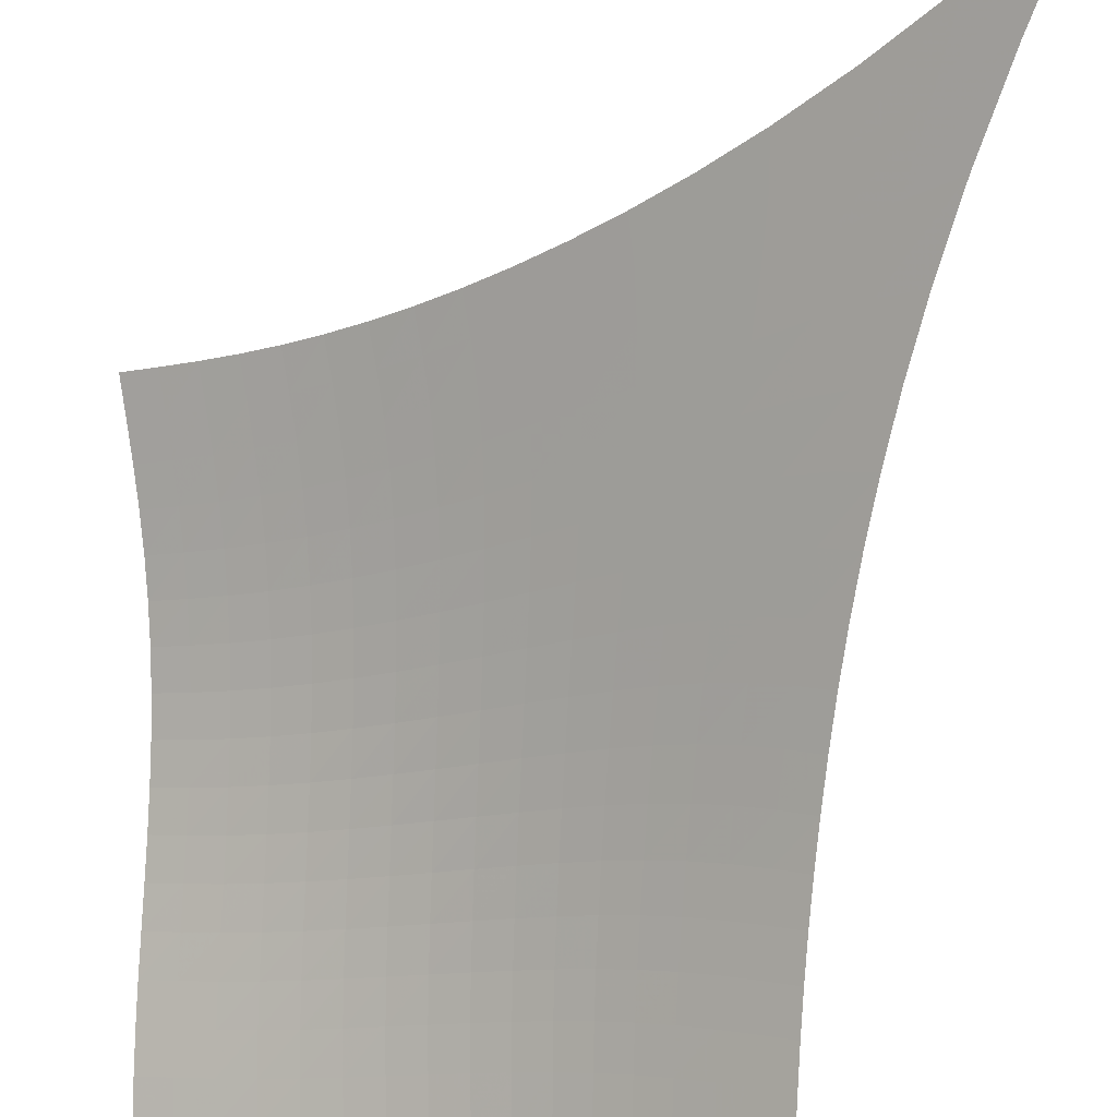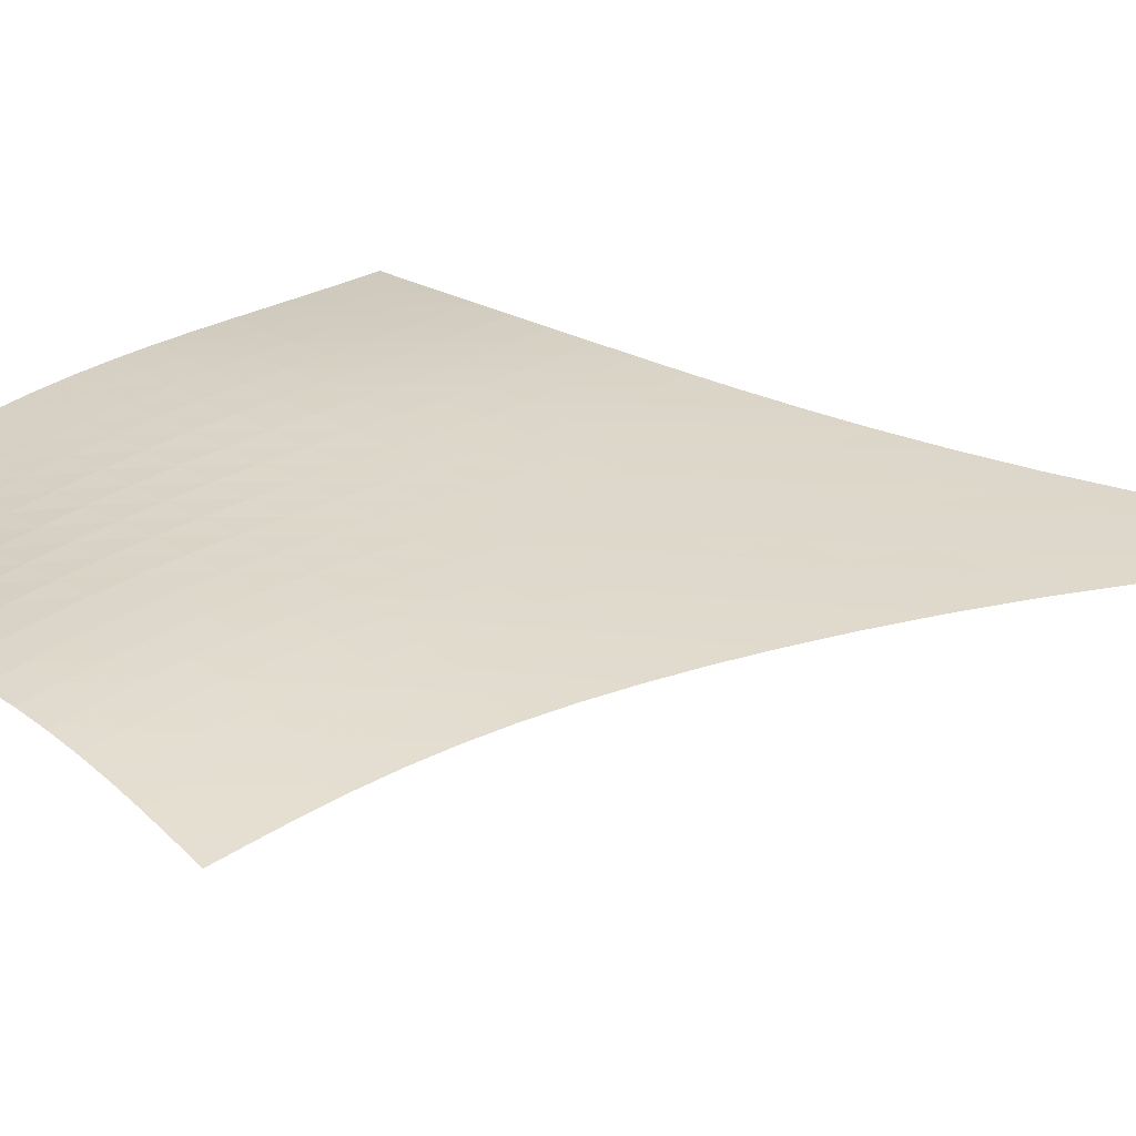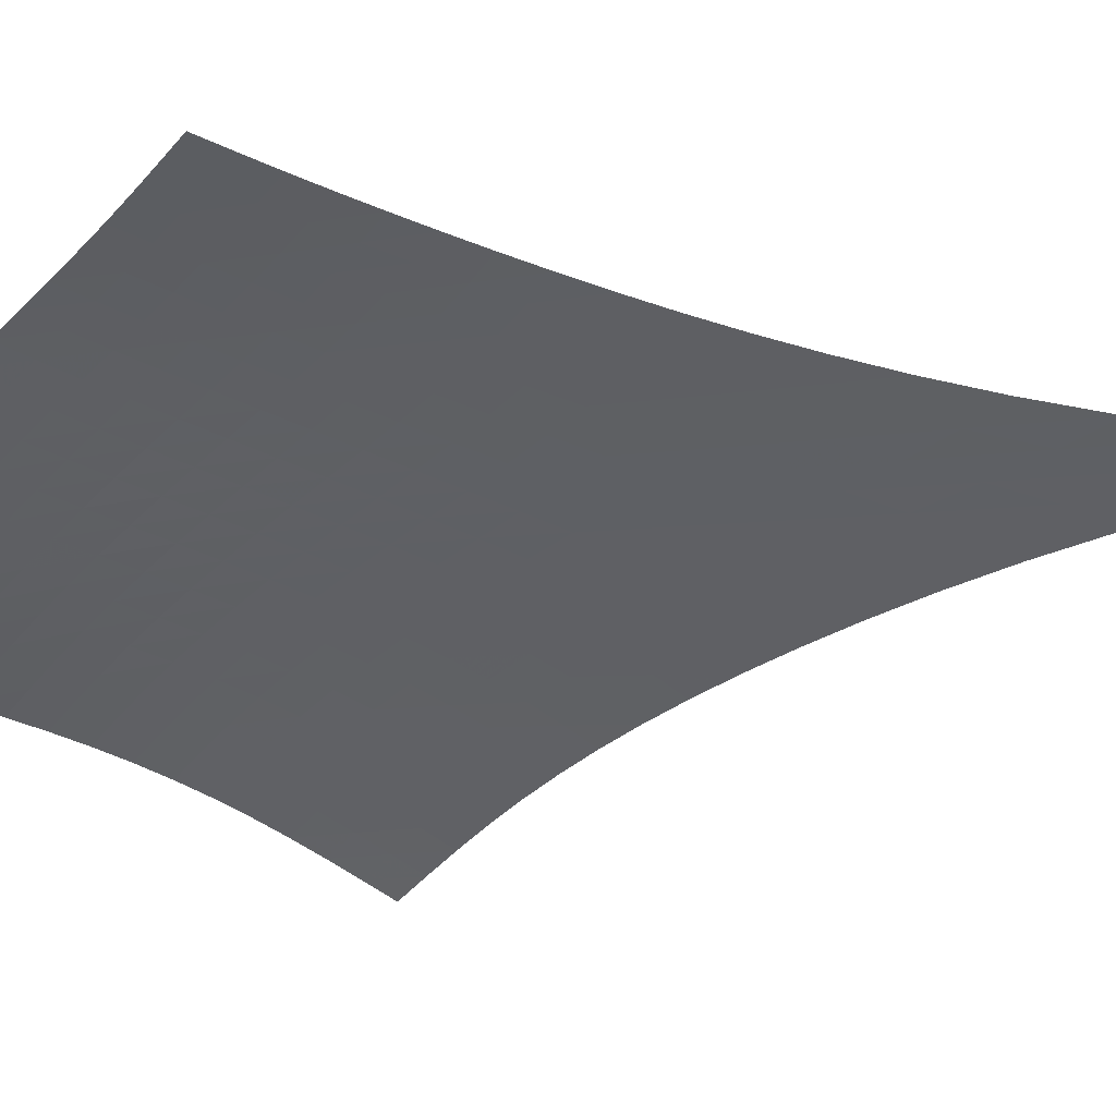
<metadata>
{"format":"obj","ext":"obj","renderer":"f3d","projection":"perspective","resolution":1024,"background":"white","views":[{"elev":-53.4,"azim":152.2,"up":"+Z"},{"elev":76.6,"azim":97.7,"up":"+Z"},{"elev":2.2,"azim":101.4,"up":"+Z"}]}
</metadata>
<code>
v -6.497 -0.04241 6.497
v 1.561 -17.62 11.2
v -11.2 -17.62 -1.561
v -3.541 -26.82 3.541
v -10.93 -17.03 -1.06
v -10.66 -16.42 -0.5607
v -10.39 -15.79 -0.06659
v -10.12 -15.12 0.4193
v -9.836 -14.42 0.8956
v -9.55 -13.67 1.363
v -9.255 -12.87 1.825
v -8.954 -12.01 2.284
v -8.647 -11.08 2.745
v -8.336 -10.07 3.215
v -8.022 -8.944 3.698
v -7.707 -7.685 4.199
v -7.391 -6.242 4.724
v -7.08 -4.542 5.28
v -6.78 -2.488 5.872
v -5.872 -2.488 6.78
v -5.28 -4.542 7.08
v -4.724 -6.242 7.391
v -4.199 -7.685 7.707
v -3.698 -8.944 8.022
v -3.215 -10.07 8.336
v -2.745 -11.08 8.647
v -2.284 -12.01 8.954
v -1.825 -12.87 9.255
v -1.363 -13.67 9.55
v -0.8956 -14.42 9.836
v -0.4193 -15.12 10.12
v 0.06659 -15.79 10.39
v 0.5607 -16.42 10.66
v 1.06 -17.03 10.93
v 1.138 -18.17 10.78
v 0.7222 -18.71 10.36
v 0.32 -19.26 9.943
v -0.06542 -19.82 9.531
v -0.4321 -20.4 9.116
v -0.779 -20.98 8.69
v -1.105 -21.57 8.25
v -1.412 -22.17 7.79
v -1.7 -22.77 7.307
v -1.972 -23.37 6.803
v -2.231 -23.97 6.278
v -2.483 -24.55 5.737
v -2.735 -25.13 5.186
v -2.992 -25.7 4.631
v -3.261 -26.26 4.081
v -4.081 -26.26 3.261
v -4.631 -25.7 2.992
v -5.186 -25.13 2.735
v -5.737 -24.55 2.483
v -6.278 -23.97 2.231
v -6.803 -23.37 1.972
v -7.307 -22.77 1.7
v -7.79 -22.17 1.412
v -8.25 -21.57 1.105
v -8.69 -20.98 0.779
v -9.116 -20.4 0.4321
v -9.531 -19.82 0.06542
v -9.943 -19.26 -0.32
v -10.36 -18.71 -0.7222
v -10.78 -18.17 -1.138
v -6.221 -4.01 6.221
v -6.552 -5.605 5.668
v -6.879 -7.056 5.136
v -7.205 -8.359 4.625
v -7.528 -9.539 4.132
v -7.849 -10.62 3.654
v -8.167 -11.61 3.186
v -8.481 -12.53 2.725
v -8.79 -13.39 2.265
v -9.092 -14.19 1.802
v -9.387 -14.94 1.332
v -9.675 -15.65 0.8525
v -9.955 -16.32 0.3635
v -10.23 -16.96 -0.1336
v -10.5 -17.57 -0.6355
v -5.668 -5.605 6.552
v -6.028 -6.808 6.028
v -6.373 -8.008 5.518
v -6.71 -9.151 5.022
v -7.042 -10.23 4.54
v -7.369 -11.24 4.069
v -7.693 -12.19 3.606
v -8.014 -13.09 3.147
v -8.329 -13.93 2.689
v -8.639 -14.73 2.226
v -8.941 -15.48 1.755
v -9.235 -16.19 1.275
v -9.522 -16.87 0.7849
v -9.804 -17.51 0.2859
v -10.08 -18.12 -0.2181
v -5.136 -7.056 6.879
v -5.518 -8.008 6.373
v -5.879 -9.011 5.879
v -6.227 -10.01 5.396
v -6.566 -10.99 4.924
v -6.9 -11.93 4.46
v -7.23 -12.83 4.002
v -7.555 -13.7 3.547
v -7.876 -14.52 3.091
v -8.191 -15.3 2.631
v -8.499 -16.05 2.161
v -8.8 -16.75 1.682
v -9.093 -17.43 1.192
v -9.38 -18.06 0.6918
v -9.663 -18.67 0.1863
v -4.625 -8.359 7.205
v -5.022 -9.151 6.71
v -5.396 -10.01 6.227
v -5.753 -10.9 5.753
v -6.1 -11.79 5.289
v -6.439 -12.66 4.831
v -6.773 -13.52 4.379
v -7.103 -14.35 3.927
v -7.428 -15.14 3.474
v -7.747 -15.91 3.016
v -8.06 -16.64 2.548
v -8.365 -17.34 2.07
v -8.664 -18 1.58
v -8.956 -18.63 1.081
v -9.245 -19.24 0.5741
v -4.132 -9.539 7.528
v -4.54 -10.23 7.042
v -4.924 -10.99 6.566
v -5.289 -11.79 6.1
v -5.641 -12.61 5.641
v -5.985 -13.42 5.189
v -6.322 -14.23 4.739
v -6.655 -15.02 4.291
v -6.982 -15.79 3.839
v -7.304 -16.53 3.382
v -7.619 -17.25 2.916
v -7.928 -17.94 2.439
v -8.231 -18.59 1.95
v -8.529 -19.22 1.45
v -8.823 -19.82 0.9429
v -3.654 -10.62 7.849
v -4.069 -11.24 7.369
v -4.46 -11.93 6.9
v -4.831 -12.66 6.439
v -5.189 -13.42 5.985
v -5.535 -14.19 5.535
v -5.875 -14.96 5.088
v -6.208 -15.71 4.64
v -6.536 -16.46 4.189
v -6.858 -17.18 3.732
v -7.174 -17.88 3.265
v -7.485 -18.55 2.788
v -7.79 -19.2 2.299
v -8.092 -19.82 1.8
v -8.392 -20.41 1.291
v -3.186 -11.61 8.167
v -3.606 -12.19 7.693
v -4.002 -12.83 7.23
v -4.379 -13.52 6.773
v -4.739 -14.23 6.322
v -5.088 -14.96 5.875
v -5.428 -15.69 5.428
v -5.76 -16.41 4.979
v -6.086 -17.13 4.526
v -6.407 -17.83 4.067
v -6.722 -18.51 3.598
v -7.032 -19.18 3.119
v -7.338 -19.81 2.629
v -7.642 -20.42 2.128
v -7.946 -21.01 1.619
v -2.725 -12.53 8.481
v -3.147 -13.09 8.014
v -3.547 -13.7 7.555
v -3.927 -14.35 7.103
v -4.291 -15.02 6.655
v -4.64 -15.71 6.208
v -4.979 -16.41 5.76
v -5.309 -17.11 5.309
v -5.632 -17.81 4.853
v -5.948 -18.49 4.389
v -6.26 -19.16 3.917
v -6.567 -19.8 3.434
v -6.871 -20.43 2.94
v -7.175 -21.03 2.437
v -7.481 -21.61 1.927
v -2.265 -13.39 8.79
v -2.689 -13.93 8.329
v -3.091 -14.52 7.876
v -3.474 -15.14 7.428
v -3.839 -15.79 6.982
v -4.189 -16.46 6.536
v -4.526 -17.13 6.086
v -4.853 -17.81 5.632
v -5.171 -18.48 5.171
v -5.481 -19.14 4.701
v -5.787 -19.79 4.222
v -6.088 -20.43 3.733
v -6.389 -21.05 3.235
v -6.691 -21.64 2.729
v -6.997 -22.22 2.216
v -1.802 -14.19 9.092
v -2.226 -14.73 8.639
v -2.631 -15.3 8.191
v -3.016 -15.91 7.747
v -3.382 -16.53 7.304
v -3.732 -17.18 6.858
v -4.067 -17.83 6.407
v -4.389 -18.49 5.948
v -4.701 -19.14 5.481
v -5.005 -19.79 5.005
v -5.302 -20.43 4.518
v -5.597 -21.05 4.022
v -5.891 -21.66 3.517
v -6.189 -22.25 3.005
v -6.492 -22.82 2.489
v -1.332 -14.94 9.387
v -1.755 -15.48 8.941
v -2.161 -16.05 8.499
v -2.548 -16.64 8.06
v -2.916 -17.25 7.619
v -3.265 -17.88 7.174
v -3.598 -18.51 6.722
v -3.917 -19.16 6.26
v -4.222 -19.79 5.787
v -4.518 -20.43 5.302
v -4.807 -21.05 4.807
v -5.093 -21.67 4.302
v -5.379 -22.27 3.789
v -5.671 -22.85 3.271
v -5.97 -23.41 2.751
v -0.8525 -15.65 9.675
v -1.275 -16.19 9.235
v -1.682 -16.75 8.8
v -2.07 -17.34 8.365
v -2.439 -17.94 7.928
v -2.788 -18.55 7.485
v -3.119 -19.18 7.032
v -3.434 -19.8 6.567
v -3.733 -20.43 6.088
v -4.022 -21.05 5.597
v -4.302 -21.67 5.093
v -4.578 -22.27 4.578
v -4.856 -22.86 4.057
v -5.14 -23.44 3.532
v -5.433 -24 3.006
v -0.3635 -16.32 9.955
v -0.7849 -16.87 9.522
v -1.192 -17.43 9.093
v -1.58 -18 8.664
v -1.95 -18.59 8.231
v -2.299 -19.2 7.79
v -2.629 -19.81 7.338
v -2.94 -20.43 6.871
v -3.235 -21.05 6.389
v -3.517 -21.66 5.891
v -3.789 -22.27 5.379
v -4.057 -22.86 4.856
v -4.326 -23.45 4.326
v -4.602 -24.02 3.793
v -4.888 -24.58 3.262
v 0.1336 -16.96 10.23
v -0.2859 -17.51 9.804
v -0.6918 -18.06 9.38
v -1.081 -18.63 8.956
v -1.45 -19.22 8.529
v -1.8 -19.82 8.092
v -2.128 -20.42 7.642
v -2.437 -21.03 7.175
v -2.729 -21.64 6.691
v -3.005 -22.25 6.189
v -3.271 -22.85 5.671
v -3.532 -23.44 5.14
v -3.793 -24.02 4.602
v -4.061 -24.59 4.061
v -4.34 -25.15 3.524
v 0.6355 -17.57 10.5
v 0.2181 -18.12 10.08
v -0.1863 -18.67 9.663
v -0.5741 -19.24 9.245
v -0.9429 -19.82 8.823
v -1.291 -20.41 8.392
v -1.619 -21.01 7.946
v -1.927 -21.61 7.481
v -2.216 -22.22 6.997
v -2.489 -22.82 6.492
v -2.751 -23.41 5.97
v -3.006 -24 5.433
v -3.262 -24.58 4.888
v -3.524 -25.15 4.34
v -3.797 -25.71 3.797
f 289 49 4
f 289 4 50
f 5 79 64
f 5 64 3
f 79 94 63
f 79 63 64
f 94 109 62
f 94 62 63
f 109 124 61
f 109 61 62
f 124 139 60
f 124 60 61
f 139 154 59
f 139 59 60
f 154 169 58
f 154 58 59
f 169 184 57
f 169 57 58
f 184 199 56
f 184 56 57
f 199 214 55
f 199 55 56
f 214 229 54
f 214 54 55
f 229 244 53
f 229 53 54
f 244 259 52
f 244 52 53
f 259 274 51
f 259 51 52
f 274 289 50
f 274 50 51
f 1 20 65
f 1 65 19
f 19 65 66
f 19 66 18
f 18 66 67
f 18 67 17
f 17 67 68
f 17 68 16
f 16 68 69
f 16 69 15
f 15 69 70
f 15 70 14
f 14 70 71
f 14 71 13
f 13 71 72
f 13 72 12
f 12 72 73
f 12 73 11
f 11 73 74
f 11 74 10
f 10 74 75
f 10 75 9
f 9 75 76
f 9 76 8
f 8 76 77
f 8 77 7
f 7 77 78
f 7 78 6
f 6 78 79
f 6 79 5
f 20 21 80
f 20 80 65
f 65 80 81
f 65 81 66
f 66 81 82
f 66 82 67
f 67 82 83
f 67 83 68
f 68 83 84
f 68 84 69
f 69 84 85
f 69 85 70
f 70 85 86
f 70 86 71
f 71 86 87
f 71 87 72
f 72 87 88
f 72 88 73
f 73 88 89
f 73 89 74
f 74 89 90
f 74 90 75
f 75 90 91
f 75 91 76
f 76 91 92
f 76 92 77
f 77 92 93
f 77 93 78
f 78 93 94
f 78 94 79
f 21 22 95
f 21 95 80
f 80 95 96
f 80 96 81
f 81 96 97
f 81 97 82
f 82 97 98
f 82 98 83
f 83 98 99
f 83 99 84
f 84 99 100
f 84 100 85
f 85 100 101
f 85 101 86
f 86 101 102
f 86 102 87
f 87 102 103
f 87 103 88
f 88 103 104
f 88 104 89
f 89 104 105
f 89 105 90
f 90 105 106
f 90 106 91
f 91 106 107
f 91 107 92
f 92 107 108
f 92 108 93
f 93 108 109
f 93 109 94
f 22 23 110
f 22 110 95
f 95 110 111
f 95 111 96
f 96 111 112
f 96 112 97
f 97 112 113
f 97 113 98
f 98 113 114
f 98 114 99
f 99 114 115
f 99 115 100
f 100 115 116
f 100 116 101
f 101 116 117
f 101 117 102
f 102 117 118
f 102 118 103
f 103 118 119
f 103 119 104
f 104 119 120
f 104 120 105
f 105 120 121
f 105 121 106
f 106 121 122
f 106 122 107
f 107 122 123
f 107 123 108
f 108 123 124
f 108 124 109
f 23 24 125
f 23 125 110
f 110 125 126
f 110 126 111
f 111 126 127
f 111 127 112
f 112 127 128
f 112 128 113
f 113 128 129
f 113 129 114
f 114 129 130
f 114 130 115
f 115 130 131
f 115 131 116
f 116 131 132
f 116 132 117
f 117 132 133
f 117 133 118
f 118 133 134
f 118 134 119
f 119 134 135
f 119 135 120
f 120 135 136
f 120 136 121
f 121 136 137
f 121 137 122
f 122 137 138
f 122 138 123
f 123 138 139
f 123 139 124
f 24 25 140
f 24 140 125
f 125 140 141
f 125 141 126
f 126 141 142
f 126 142 127
f 127 142 143
f 127 143 128
f 128 143 144
f 128 144 129
f 129 144 145
f 129 145 130
f 130 145 146
f 130 146 131
f 131 146 147
f 131 147 132
f 132 147 148
f 132 148 133
f 133 148 149
f 133 149 134
f 134 149 150
f 134 150 135
f 135 150 151
f 135 151 136
f 136 151 152
f 136 152 137
f 137 152 153
f 137 153 138
f 138 153 154
f 138 154 139
f 25 26 155
f 25 155 140
f 140 155 156
f 140 156 141
f 141 156 157
f 141 157 142
f 142 157 158
f 142 158 143
f 143 158 159
f 143 159 144
f 144 159 160
f 144 160 145
f 145 160 161
f 145 161 146
f 146 161 162
f 146 162 147
f 147 162 163
f 147 163 148
f 148 163 164
f 148 164 149
f 149 164 165
f 149 165 150
f 150 165 166
f 150 166 151
f 151 166 167
f 151 167 152
f 152 167 168
f 152 168 153
f 153 168 169
f 153 169 154
f 26 27 170
f 26 170 155
f 155 170 171
f 155 171 156
f 156 171 172
f 156 172 157
f 157 172 173
f 157 173 158
f 158 173 174
f 158 174 159
f 159 174 175
f 159 175 160
f 160 175 176
f 160 176 161
f 161 176 177
f 161 177 162
f 162 177 178
f 162 178 163
f 163 178 179
f 163 179 164
f 164 179 180
f 164 180 165
f 165 180 181
f 165 181 166
f 166 181 182
f 166 182 167
f 167 182 183
f 167 183 168
f 168 183 184
f 168 184 169
f 27 28 185
f 27 185 170
f 170 185 186
f 170 186 171
f 171 186 187
f 171 187 172
f 172 187 188
f 172 188 173
f 173 188 189
f 173 189 174
f 174 189 190
f 174 190 175
f 175 190 191
f 175 191 176
f 176 191 192
f 176 192 177
f 177 192 193
f 177 193 178
f 178 193 194
f 178 194 179
f 179 194 195
f 179 195 180
f 180 195 196
f 180 196 181
f 181 196 197
f 181 197 182
f 182 197 198
f 182 198 183
f 183 198 199
f 183 199 184
f 28 29 200
f 28 200 185
f 185 200 201
f 185 201 186
f 186 201 202
f 186 202 187
f 187 202 203
f 187 203 188
f 188 203 204
f 188 204 189
f 189 204 205
f 189 205 190
f 190 205 206
f 190 206 191
f 191 206 207
f 191 207 192
f 192 207 208
f 192 208 193
f 193 208 209
f 193 209 194
f 194 209 210
f 194 210 195
f 195 210 211
f 195 211 196
f 196 211 212
f 196 212 197
f 197 212 213
f 197 213 198
f 198 213 214
f 198 214 199
f 29 30 215
f 29 215 200
f 200 215 216
f 200 216 201
f 201 216 217
f 201 217 202
f 202 217 218
f 202 218 203
f 203 218 219
f 203 219 204
f 204 219 220
f 204 220 205
f 205 220 221
f 205 221 206
f 206 221 222
f 206 222 207
f 207 222 223
f 207 223 208
f 208 223 224
f 208 224 209
f 209 224 225
f 209 225 210
f 210 225 226
f 210 226 211
f 211 226 227
f 211 227 212
f 212 227 228
f 212 228 213
f 213 228 229
f 213 229 214
f 30 31 230
f 30 230 215
f 215 230 231
f 215 231 216
f 216 231 232
f 216 232 217
f 217 232 233
f 217 233 218
f 218 233 234
f 218 234 219
f 219 234 235
f 219 235 220
f 220 235 236
f 220 236 221
f 221 236 237
f 221 237 222
f 222 237 238
f 222 238 223
f 223 238 239
f 223 239 224
f 224 239 240
f 224 240 225
f 225 240 241
f 225 241 226
f 226 241 242
f 226 242 227
f 227 242 243
f 227 243 228
f 228 243 244
f 228 244 229
f 31 32 245
f 31 245 230
f 230 245 246
f 230 246 231
f 231 246 247
f 231 247 232
f 232 247 248
f 232 248 233
f 233 248 249
f 233 249 234
f 234 249 250
f 234 250 235
f 235 250 251
f 235 251 236
f 236 251 252
f 236 252 237
f 237 252 253
f 237 253 238
f 238 253 254
f 238 254 239
f 239 254 255
f 239 255 240
f 240 255 256
f 240 256 241
f 241 256 257
f 241 257 242
f 242 257 258
f 242 258 243
f 243 258 259
f 243 259 244
f 32 33 260
f 32 260 245
f 245 260 261
f 245 261 246
f 246 261 262
f 246 262 247
f 247 262 263
f 247 263 248
f 248 263 264
f 248 264 249
f 249 264 265
f 249 265 250
f 250 265 266
f 250 266 251
f 251 266 267
f 251 267 252
f 252 267 268
f 252 268 253
f 253 268 269
f 253 269 254
f 254 269 270
f 254 270 255
f 255 270 271
f 255 271 256
f 256 271 272
f 256 272 257
f 257 272 273
f 257 273 258
f 258 273 274
f 258 274 259
f 33 34 275
f 33 275 260
f 260 275 276
f 260 276 261
f 261 276 277
f 261 277 262
f 262 277 278
f 262 278 263
f 263 278 279
f 263 279 264
f 264 279 280
f 264 280 265
f 265 280 281
f 265 281 266
f 266 281 282
f 266 282 267
f 267 282 283
f 267 283 268
f 268 283 284
f 268 284 269
f 269 284 285
f 269 285 270
f 270 285 286
f 270 286 271
f 271 286 287
f 271 287 272
f 272 287 288
f 272 288 273
f 273 288 289
f 273 289 274
f 34 2 35
f 34 35 275
f 275 35 36
f 275 36 276
f 276 36 37
f 276 37 277
f 277 37 38
f 277 38 278
f 278 38 39
f 278 39 279
f 279 39 40
f 279 40 280
f 280 40 41
f 280 41 281
f 281 41 42
f 281 42 282
f 282 42 43
f 282 43 283
f 283 43 44
f 283 44 284
f 284 44 45
f 284 45 285
f 285 45 46
f 285 46 286
f 286 46 47
f 286 47 287
f 287 47 48
f 287 48 288
f 288 48 49
f 288 49 289

</code>
